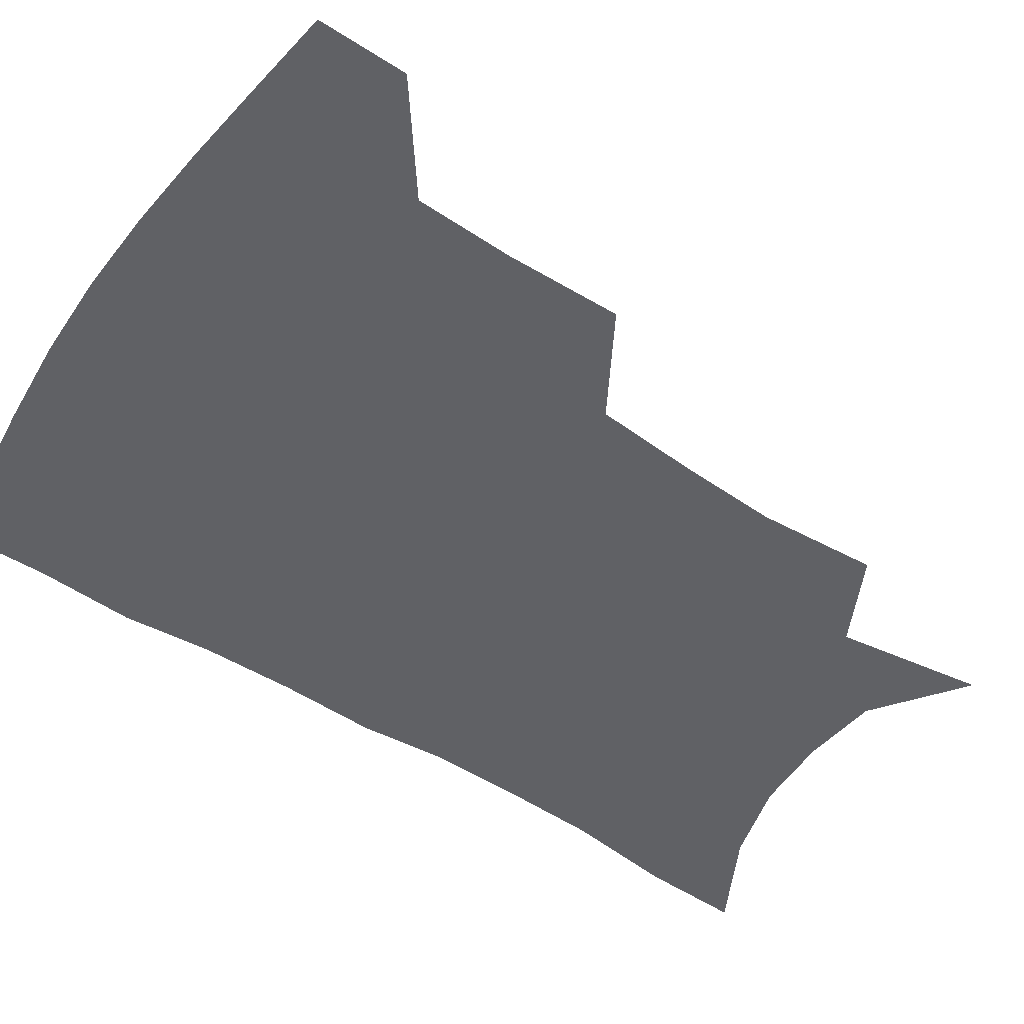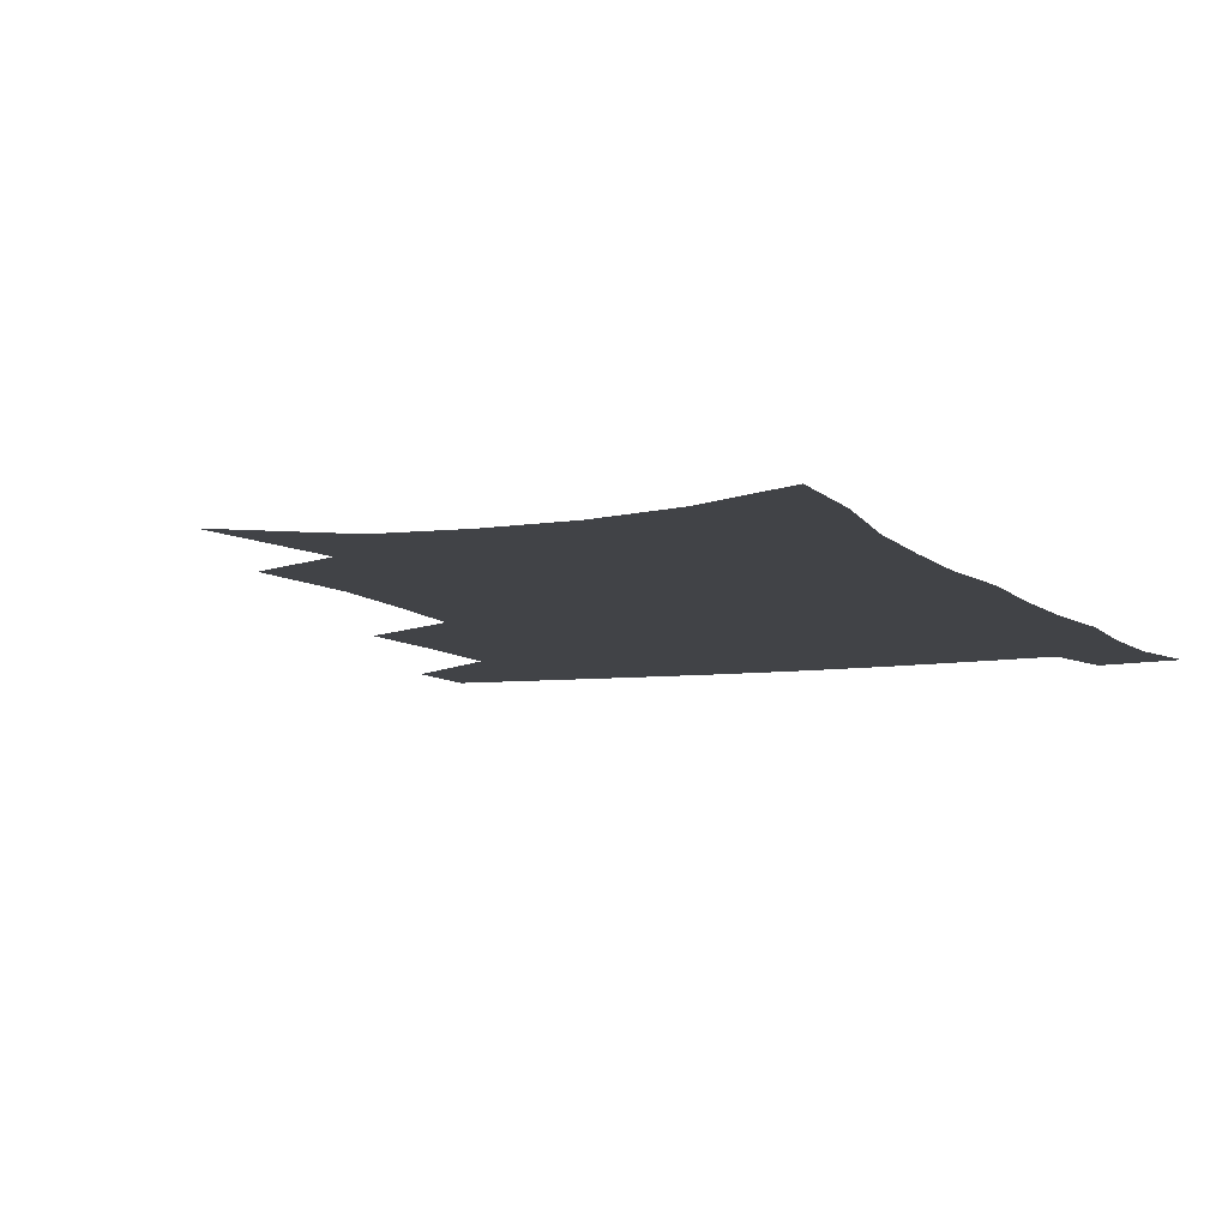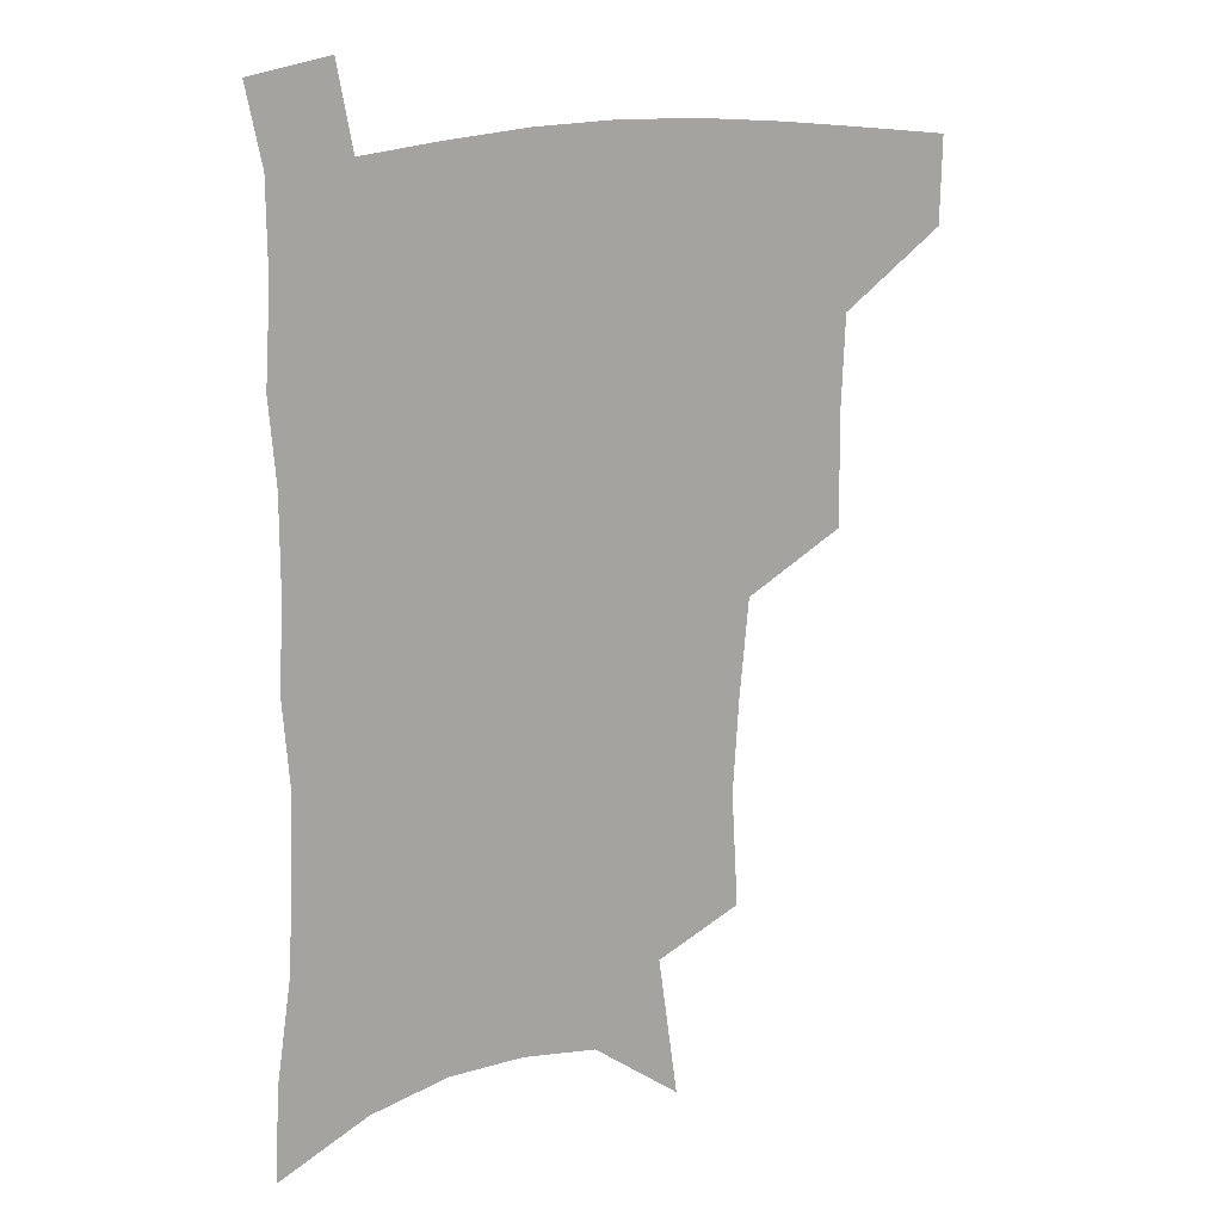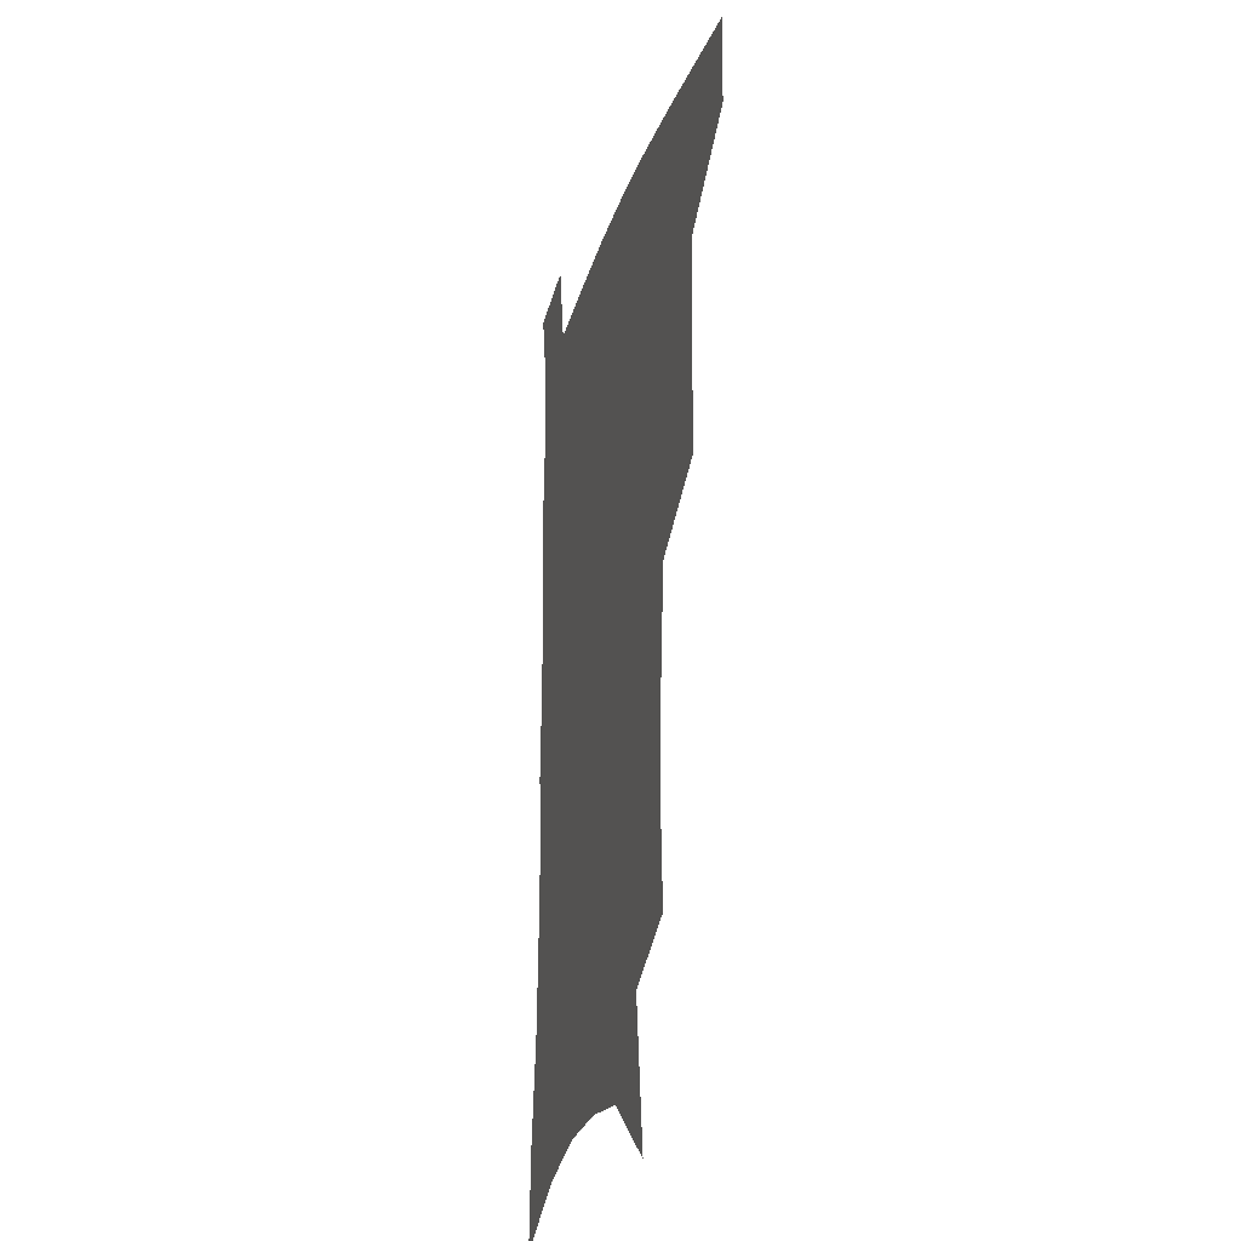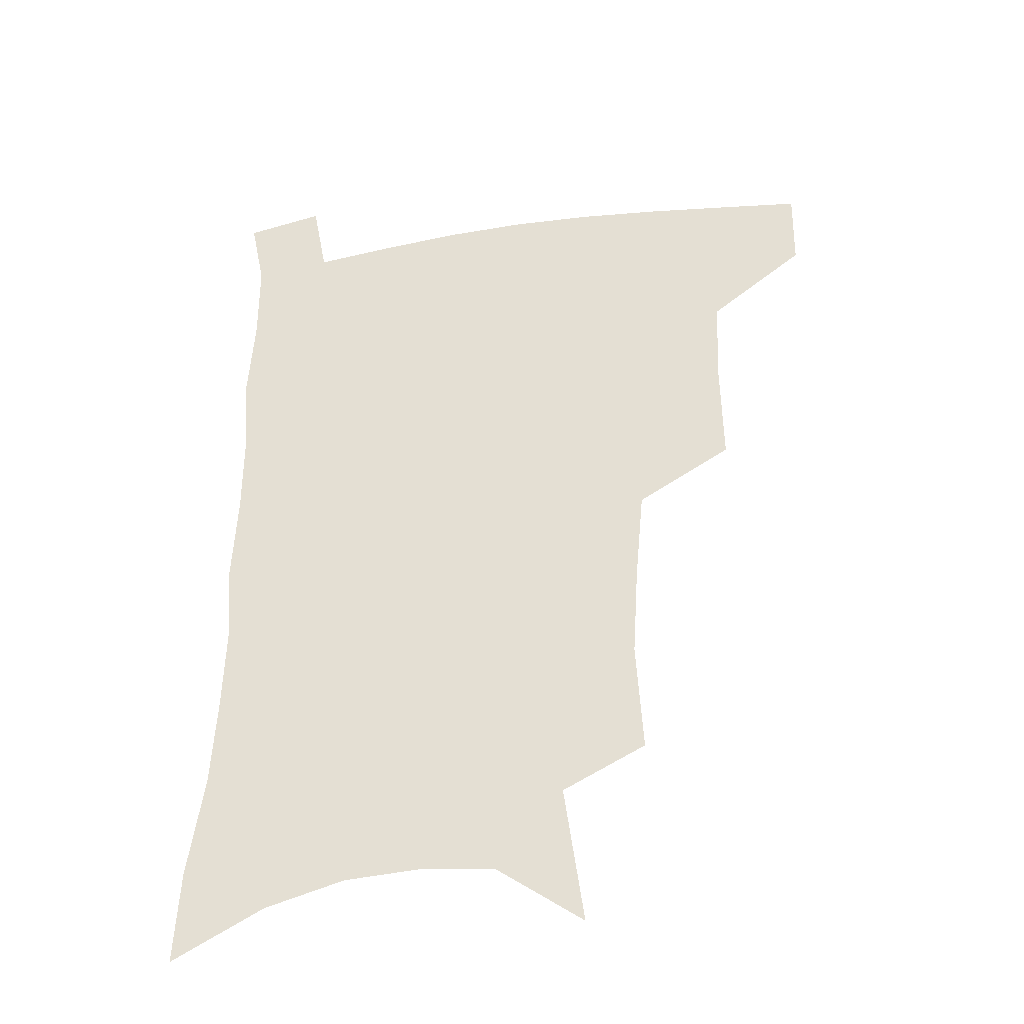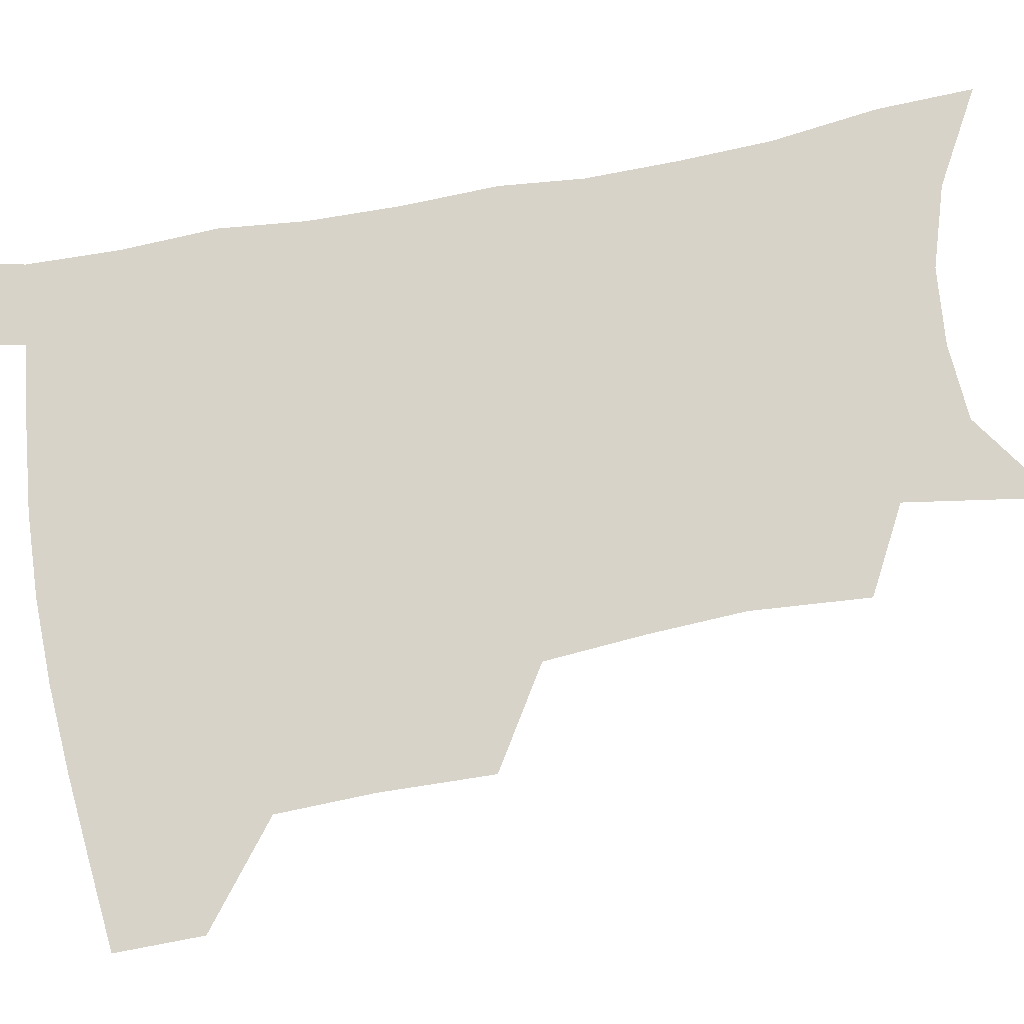
<metadata>
{"format":"obj","ext":"obj","renderer":"f3d","projection":"perspective","resolution":1024,"background":"white","views":[{"elev":-49.3,"azim":-124.4,"up":"+Z"},{"elev":-7.2,"azim":23.4,"up":"+Z"},{"elev":16.2,"azim":155.3,"up":"+Y"},{"elev":-23.4,"azim":-104.8,"up":"+Y"},{"elev":-38.0,"azim":-169.6,"up":"+Y"},{"elev":76.9,"azim":-99.6,"up":"+Z"}]}
</metadata>
<code>
v 484.7 475.5 0
v 484.1 505.4 0
v 519.4 377.2 0
v 520 416.1 0
v 518.6 449.4 0
v 517.1 479.3 0
v 513.7 508.6 0
v 555.6 248.4 0
v 557.9 289.1 0
v 555.8 322.4 0
v 552.7 357.2 0
v 550.8 393.2 0
v 548.5 423.1 0
v 548 454 0
v 545.9 482.1 0
v 542.6 511.6 0
v 578 182.8 0
v 584.9 233.4 0
v 583.6 267.4 0
v 584.1 307 0
v 581.3 337 0
v 578.8 368 0
v 578 401 0
v 577.3 430.2 0
v 576.4 457.2 0
v 575.1 483.8 0
v 571.6 513.8 0
v 608.7 205.1 0
v 609.5 243.1 0
v 607.8 274.6 0
v 607.1 313.4 0
v 605.2 343.2 0
v 604 375.2 0
v 603.2 404.4 0
v 602.9 432.4 0
v 602.7 458.6 0
v 602.5 484.8 0
v 600.3 514.5 0
v 634.9 207.6 0
v 633.3 246.7 0
v 631.7 280.7 0
v 630.1 314.7 0
v 628.7 347.5 0
v 628 376.2 0
v 627.6 405.5 0
v 627.6 434.6 0
v 628.4 459 0
v 629.3 484.7 0
v 628.9 513.4 0
v 661.5 205.9 0
v 658.3 242.8 0
v 655.6 278.5 0
v 653.2 314.1 0
v 652.5 344.3 0
v 652.5 372.9 0
v 652.7 401.5 0
v 652.3 431.4 0
v 653.6 457.8 0
v 655.4 483.9 0
v 658.2 510.4 0
v 689.4 197.9 0
v 683.7 237.6 0
v 680.7 272.1 0
v 679.5 304 0
v 677.9 336.4 0
v 677.8 366.3 0
v 677.9 396.3 0
v 678.2 425.7 0
v 680 453.1 0
v 681.2 481.1 0
v 685.4 507 0
v 690.8 536.5 0
v 721.6 180.6 0
v 719.9 214 0
v 714.6 251.2 0
v 712.8 283.6 0
v 711.9 315.5 0
v 714.1 344.4 0
v 712.6 377.7 0
v 712.5 409.4 0
v 714.9 439 0
v 712.8 472.2 0
v 713.1 503.8 0
v 718.5 530.9 0
f 5 6 1
f 1 6 2
f 6 7 2
f 11 12 3
f 3 12 4
f 12 13 4
f 4 13 5
f 13 14 5
f 5 14 6
f 14 15 6
f 6 15 7
f 15 16 7
f 18 19 8
f 8 19 9
f 19 20 9
f 9 20 10
f 20 21 10
f 10 21 11
f 21 22 11
f 11 22 12
f 22 23 12
f 12 23 13
f 23 24 13
f 13 24 14
f 24 25 14
f 14 25 15
f 25 26 15
f 15 26 16
f 26 27 16
f 17 28 18
f 28 29 18
f 18 29 19
f 29 30 19
f 19 30 20
f 30 31 20
f 20 31 21
f 31 32 21
f 21 32 22
f 32 33 22
f 22 33 23
f 33 34 23
f 23 34 24
f 34 35 24
f 24 35 25
f 35 36 25
f 25 36 26
f 36 37 26
f 26 37 27
f 37 38 27
f 28 39 29
f 39 40 29
f 29 40 30
f 40 41 30
f 30 41 31
f 41 42 31
f 31 42 32
f 42 43 32
f 32 43 33
f 43 44 33
f 33 44 34
f 44 45 34
f 34 45 35
f 45 46 35
f 35 46 36
f 46 47 36
f 36 47 37
f 47 48 37
f 37 48 38
f 48 49 38
f 39 50 40
f 50 51 40
f 40 51 41
f 51 52 41
f 41 52 42
f 52 53 42
f 42 53 43
f 53 54 43
f 43 54 44
f 54 55 44
f 44 55 45
f 55 56 45
f 45 56 46
f 56 57 46
f 46 57 47
f 57 58 47
f 47 58 48
f 58 59 48
f 48 59 49
f 59 60 49
f 50 61 51
f 61 62 51
f 51 62 52
f 62 63 52
f 52 63 53
f 63 64 53
f 53 64 54
f 64 65 54
f 54 65 55
f 65 66 55
f 55 66 56
f 66 67 56
f 56 67 57
f 67 68 57
f 57 68 58
f 68 69 58
f 58 69 59
f 69 70 59
f 59 70 60
f 70 71 60
f 61 73 62
f 73 74 62
f 62 74 63
f 74 75 63
f 63 75 64
f 75 76 64
f 64 76 65
f 76 77 65
f 65 77 66
f 77 78 66
f 66 78 67
f 78 79 67
f 67 79 68
f 79 80 68
f 68 80 69
f 80 81 69
f 69 81 70
f 81 82 70
f 70 82 71
f 82 83 71
f 71 83 72
f 83 84 72

</code>
